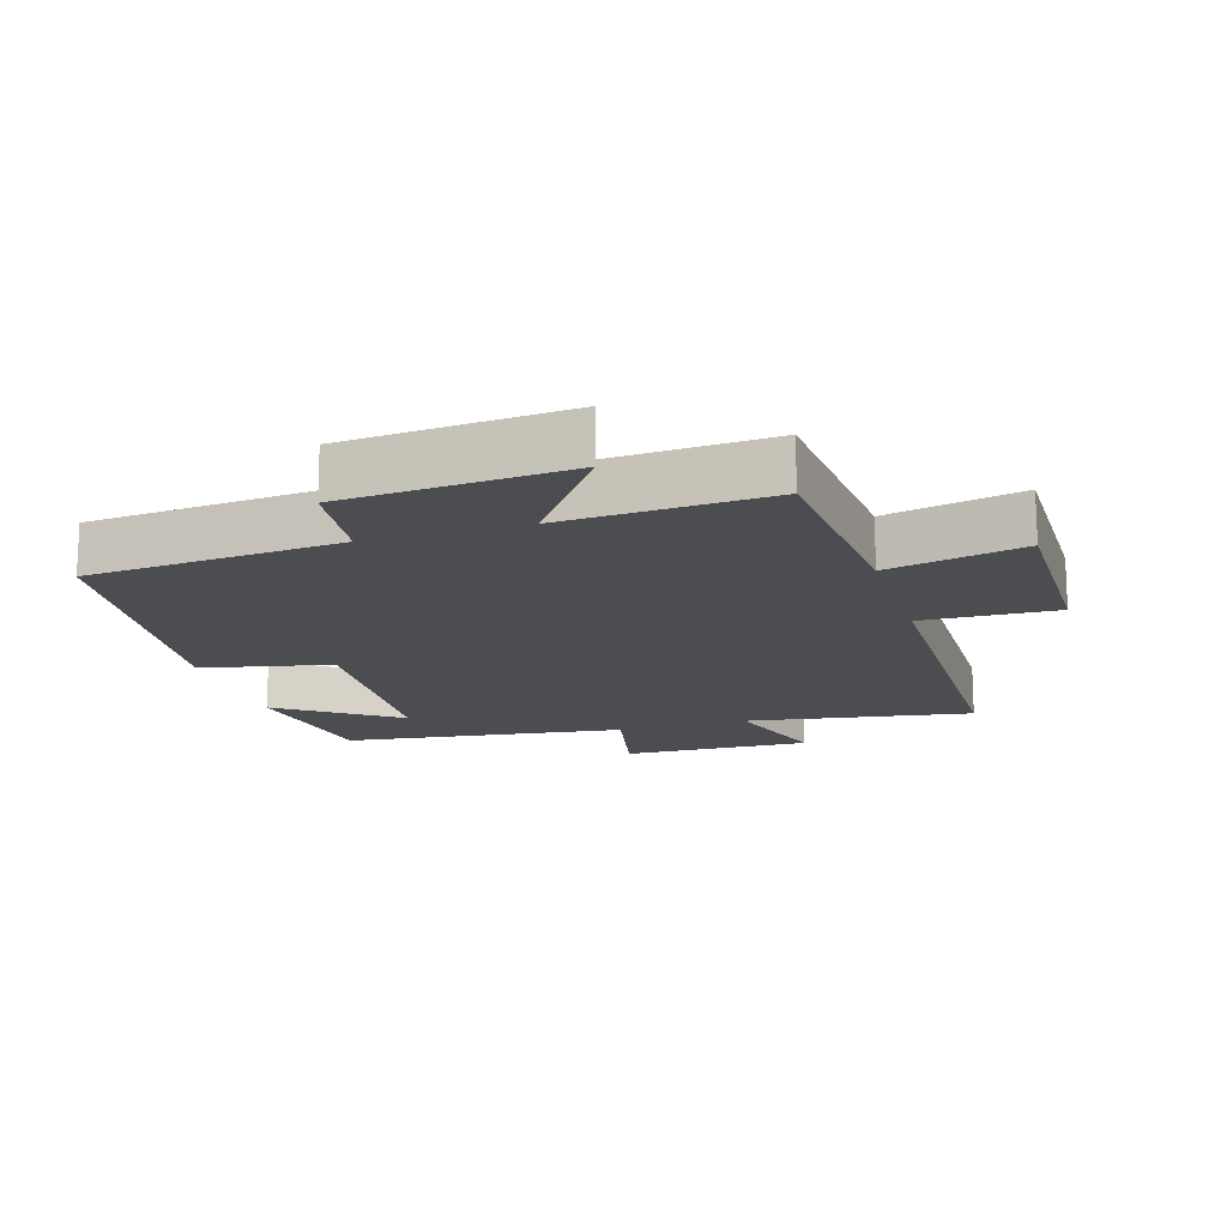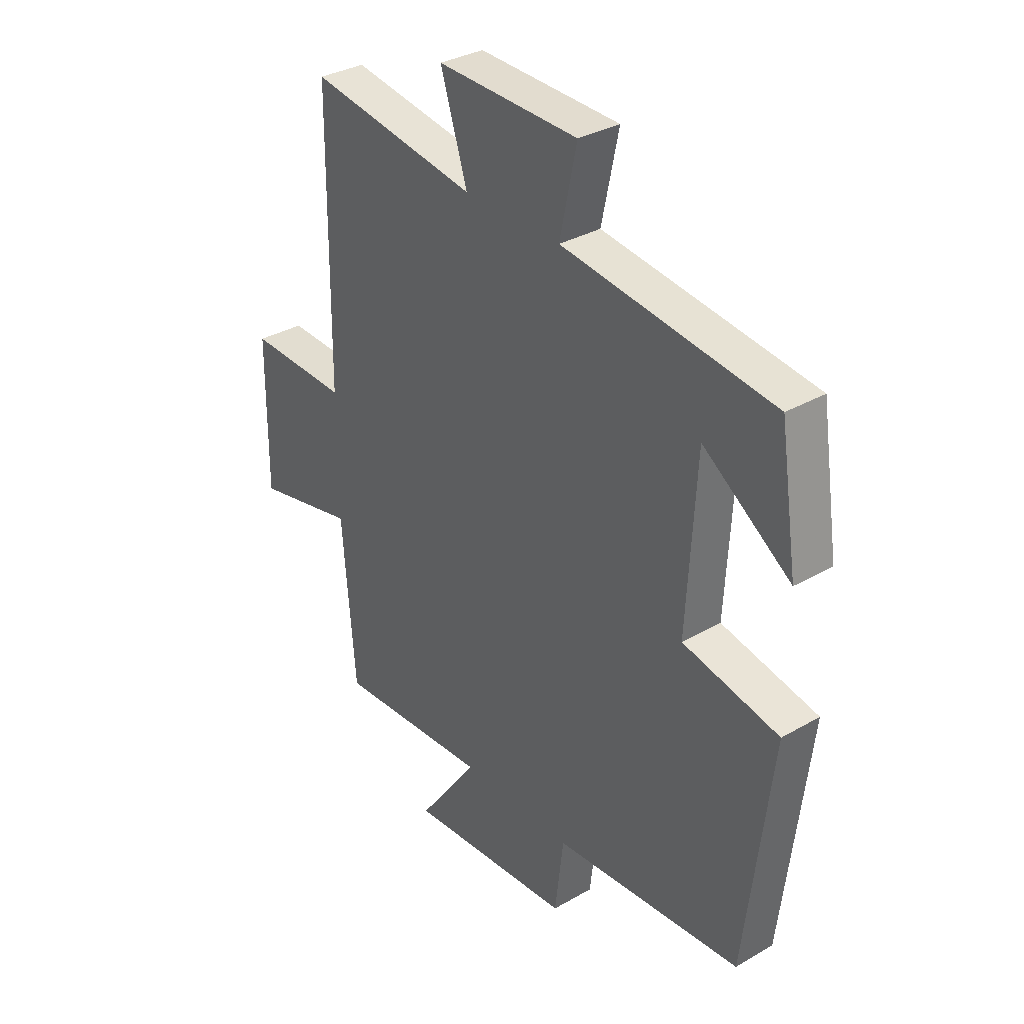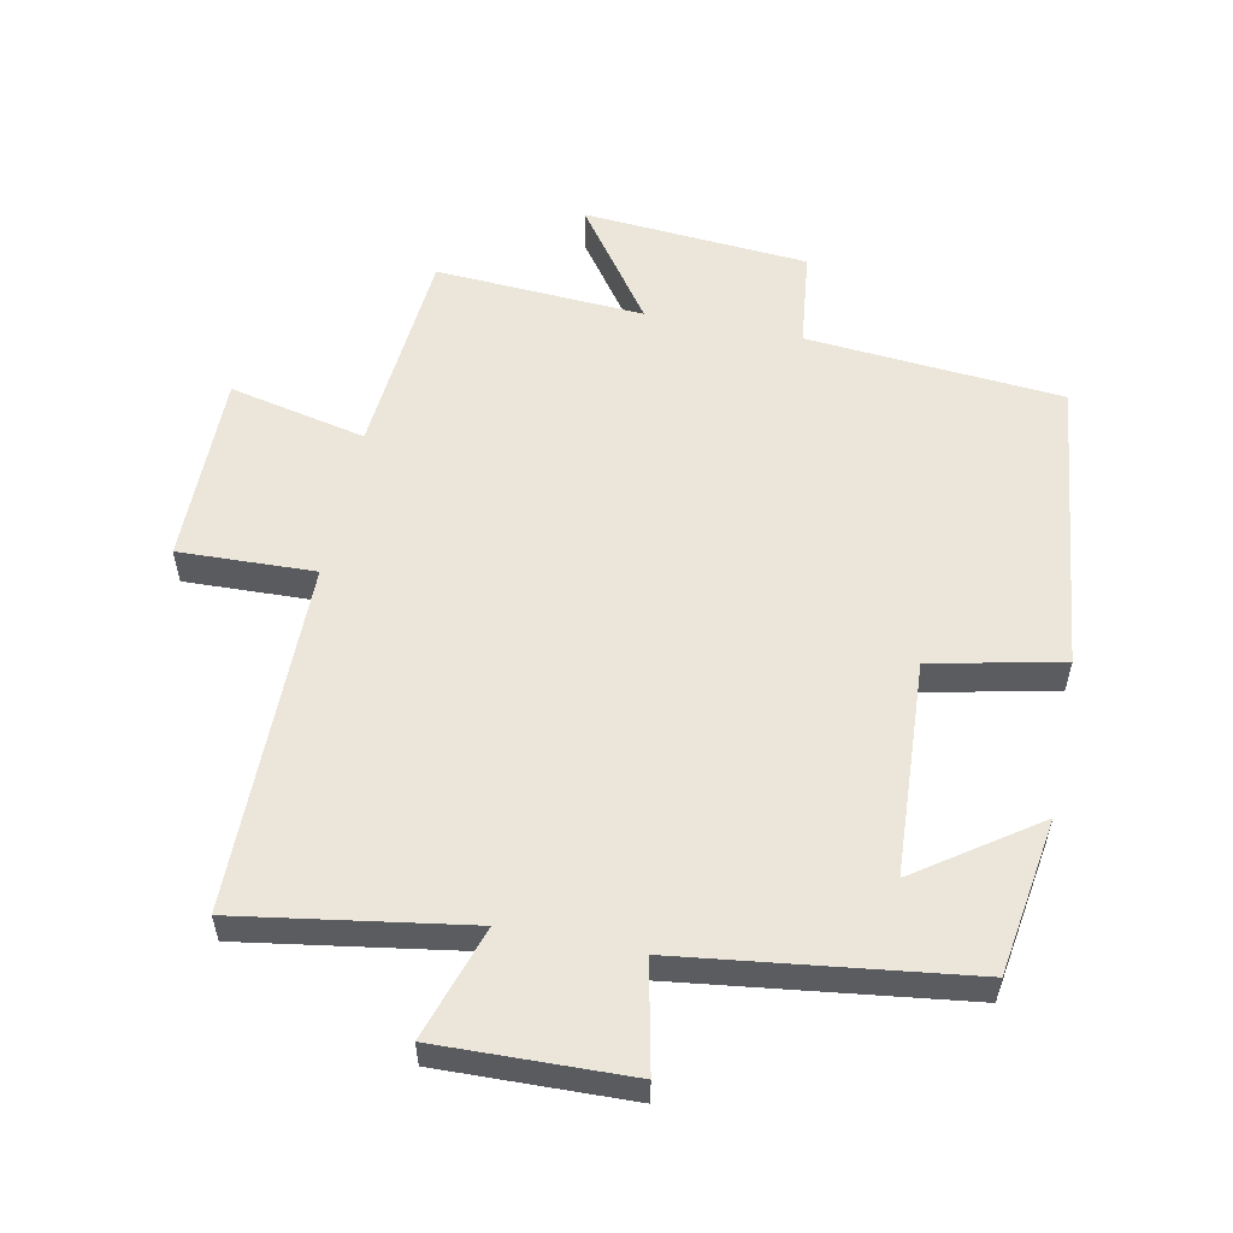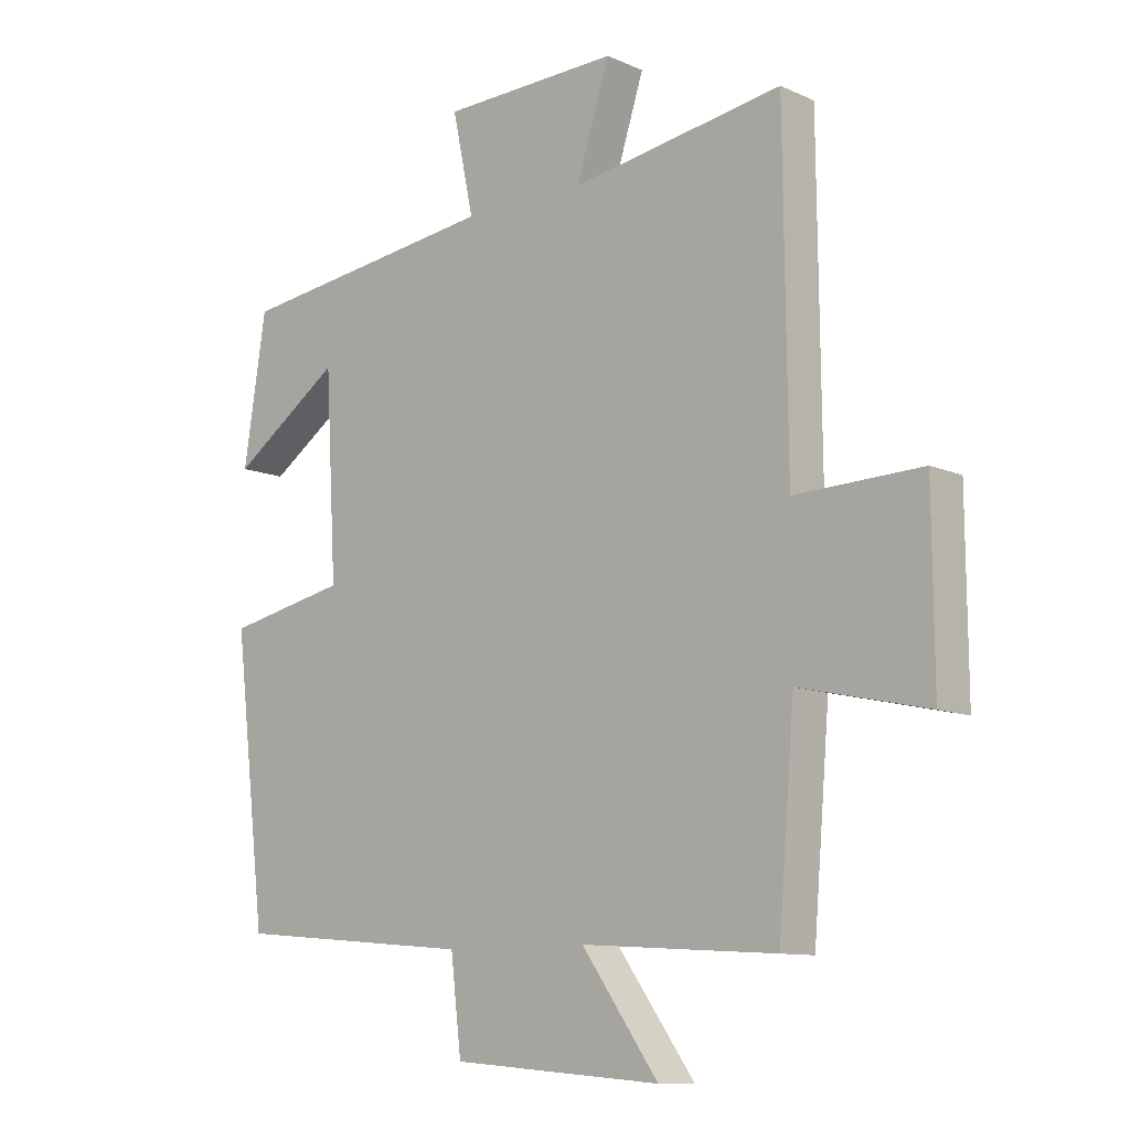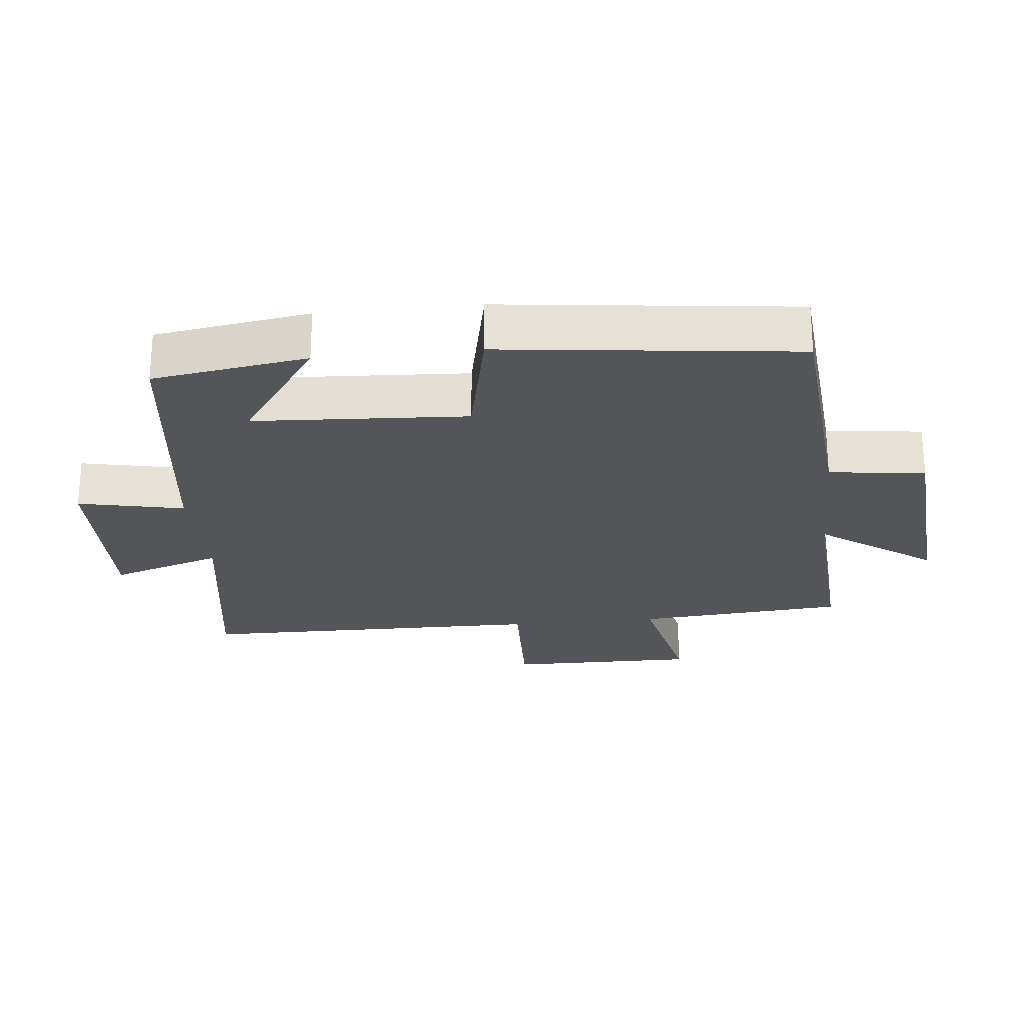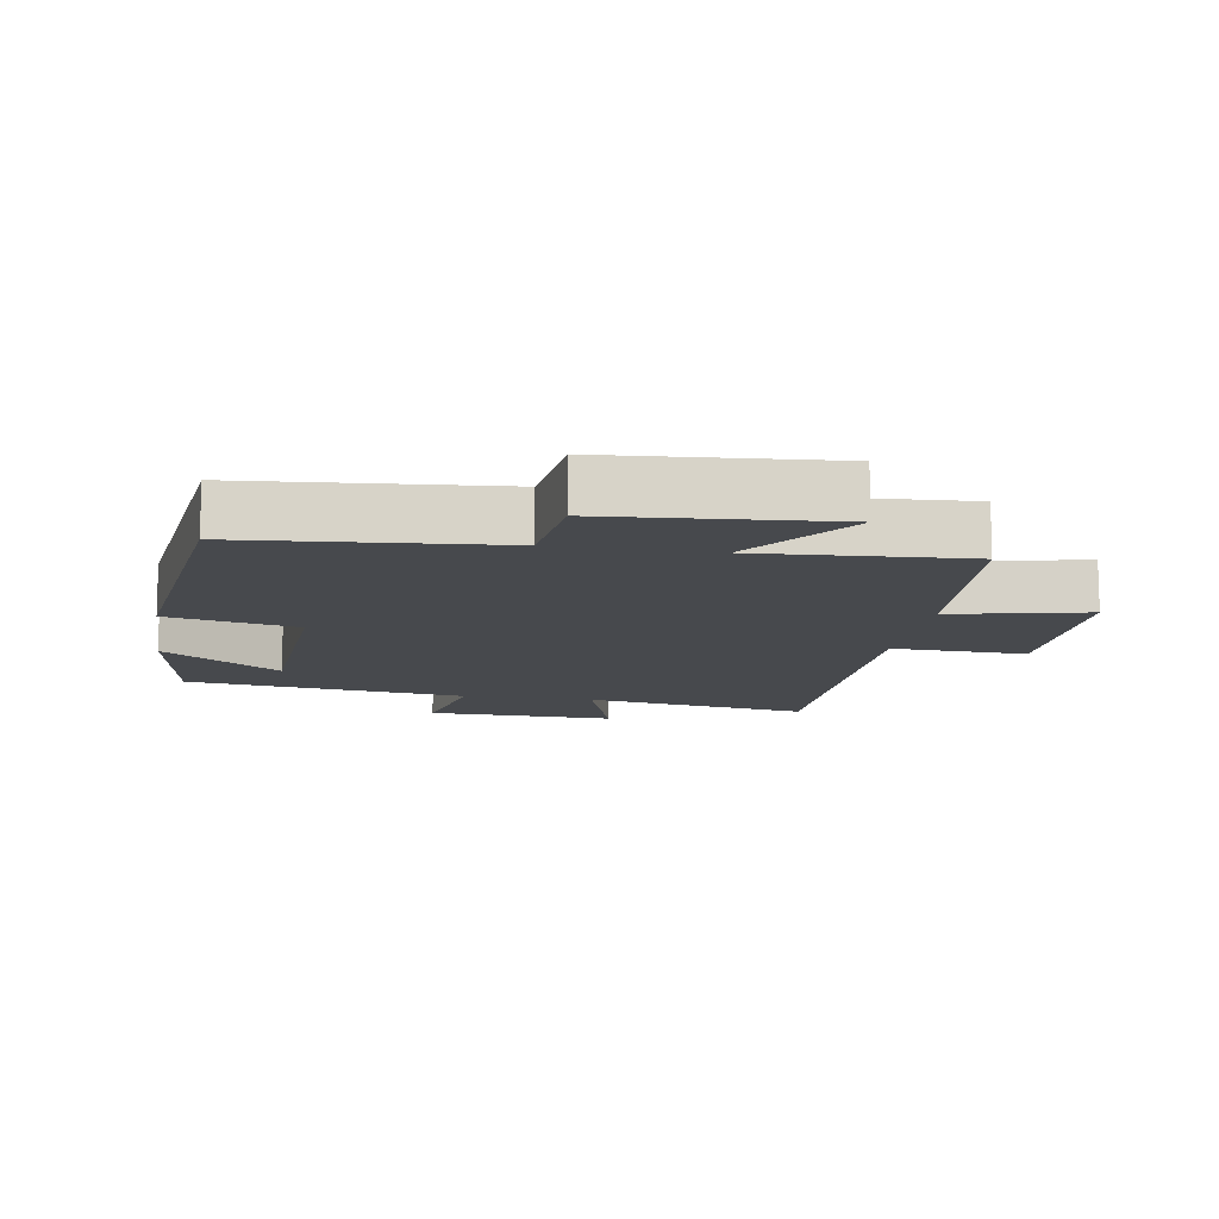
<metadata>
{"format":"obj","ext":"obj","renderer":"f3d","projection":"perspective","resolution":1024,"background":"white","views":[{"elev":-16.1,"azim":-163.0,"up":"+Y"},{"elev":33.2,"azim":51.6,"up":"+Z"},{"elev":55.8,"azim":11.5,"up":"+Y"},{"elev":-10.5,"azim":-138.1,"up":"+Z"},{"elev":-24.7,"azim":95.9,"up":"+Y"},{"elev":-12.0,"azim":170.7,"up":"+Y"}]}
</metadata>
<code>
v -0.474 0.07 -0.519
v -0.5 0.07 -0.204
v -0.704 0.07 -0.249
v -0.702 0.07 0.037
v -0.5 0.07 0.03
v -0.495 0.07 0.554
v -0.156 0.07 0.5
v -0.21 0.07 0.668
v 0.074 0.07 0.66
v 0.04 0.07 0.5
v 0.464 0.07 0.445
v 0.5 0.07 0.212
v 0.324 0.07 0.335
v 0.306 0.07 0.015
v 0.5 0.07 -0.026
v 0.448 0.07 -0.468
v 0.067 0.07 -0.5
v 0.05 0.07 -0.645
v -0.286 0.07 -0.671
v -0.163 0.07 -0.5
v -0.474 0 -0.519
v -0.5 0 -0.204
v -0.704 0 -0.249
v -0.702 0 0.037
v -0.5 0 0.03
v -0.495 0 0.554
v -0.156 0 0.5
v -0.21 0 0.668
v 0.074 0 0.66
v 0.04 0 0.5
v 0.464 0 0.445
v 0.5 0 0.212
v 0.324 0 0.335
v 0.306 0 0.015
v 0.5 0 -0.026
v 0.448 0 -0.468
v 0.067 0 -0.5
v 0.05 0 -0.645
v -0.286 0 -0.671
v -0.163 0 -0.5
f 17 18 19 20
f 16 17 20
f 15 16 20
f 14 15 20
f 20 1 2
f 14 20 2
f 13 14 2
f 11 12 13
f 13 2 3
f 11 13 3
f 10 11 3
f 7 8 9 10
f 7 10 3
f 5 6 7
f 5 7 3
f 3 4 5
f 40 39 38 37
f 40 37 36
f 40 36 35
f 40 35 34
f 22 21 40
f 22 40 34
f 22 34 33
f 33 32 31
f 23 22 33
f 23 33 31
f 23 31 30
f 30 29 28 27
f 23 30 27
f 27 26 25
f 23 27 25
f 25 24 23
f 1 21 22 2
f 2 22 23 3
f 3 23 24 4
f 4 24 25 5
f 5 25 26 6
f 6 26 27 7
f 7 27 28 8
f 8 28 29 9
f 9 29 30 10
f 10 30 31 11
f 11 31 32 12
f 12 32 33 13
f 13 33 34 14
f 14 34 35 15
f 15 35 36 16
f 16 36 37 17
f 17 37 38 18
f 18 38 39 19
f 19 39 40 20
f 20 40 21 1

</code>
